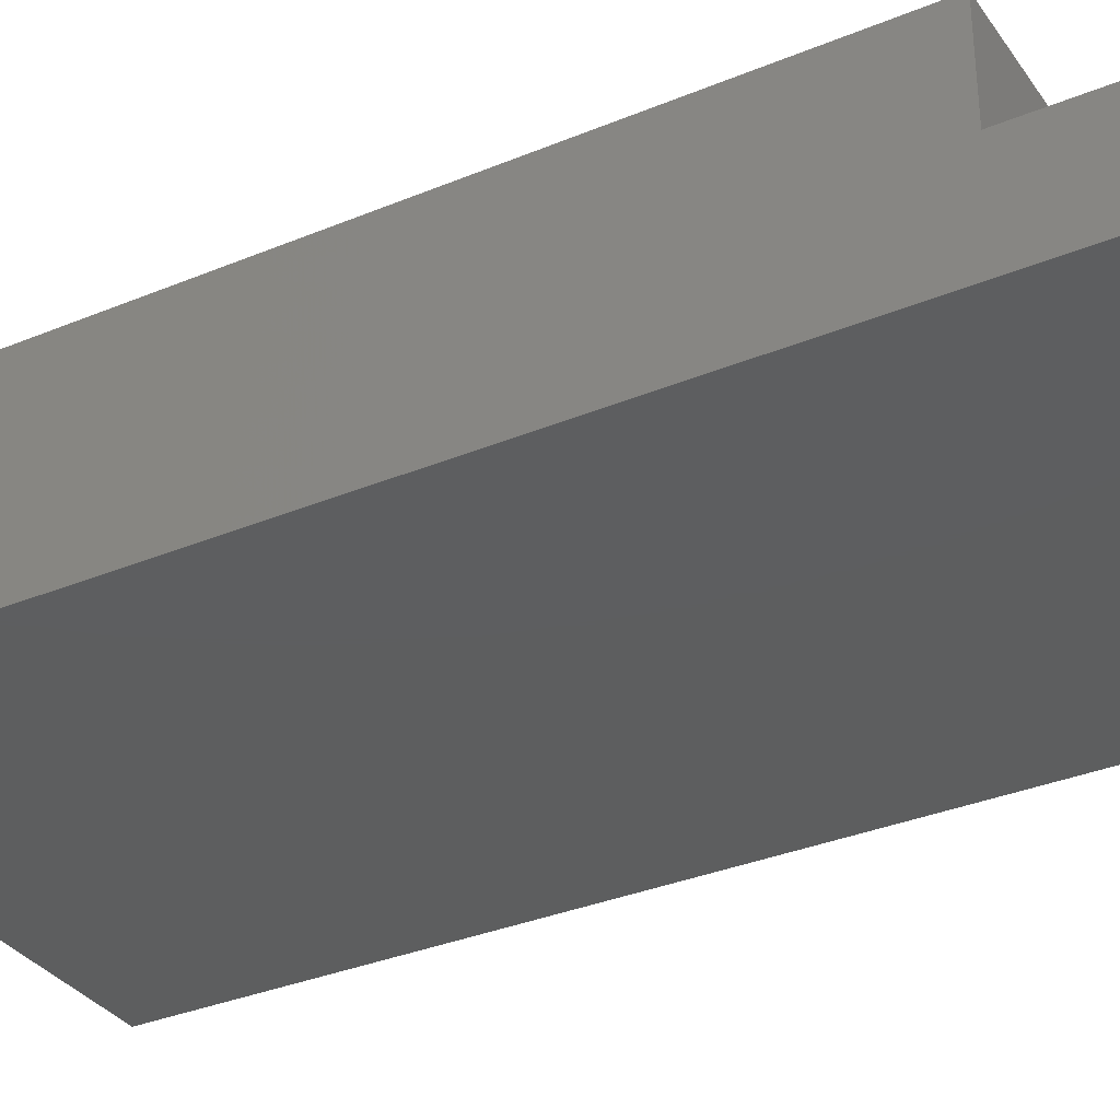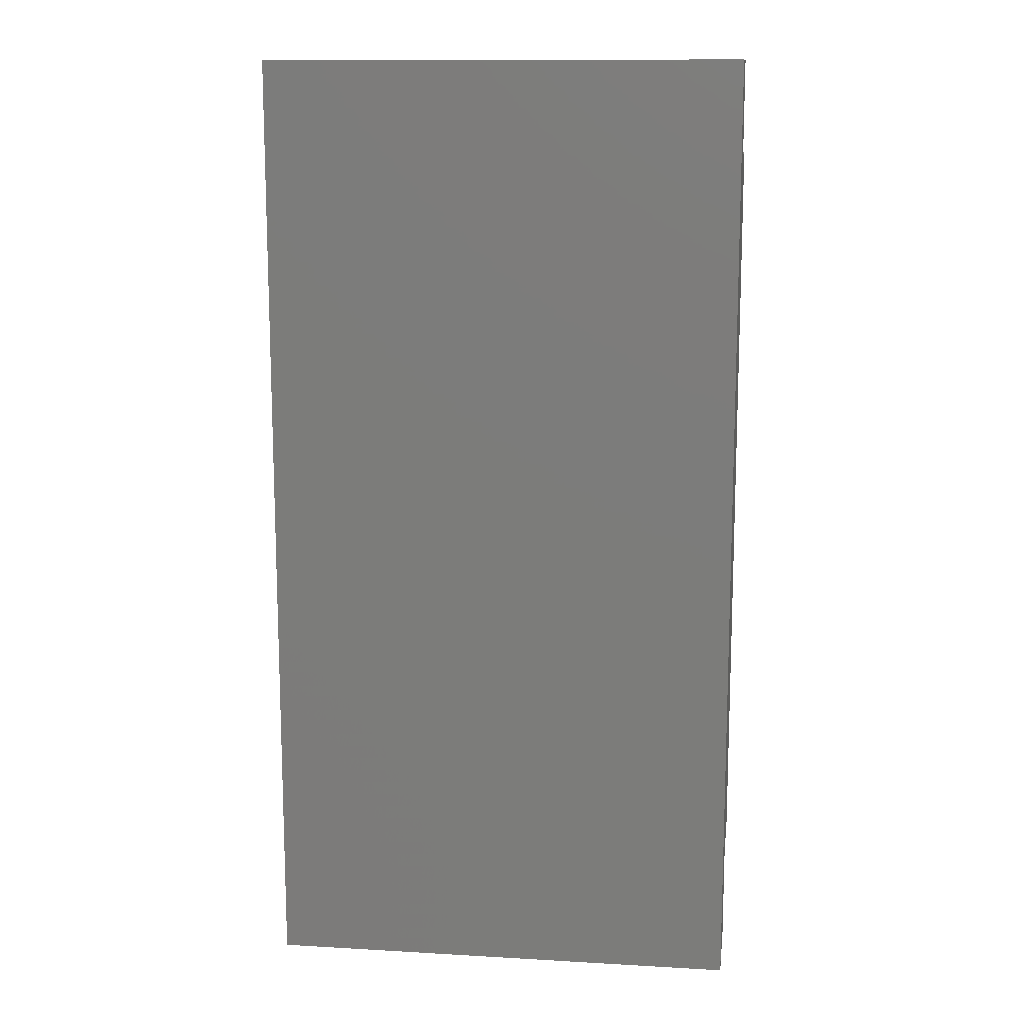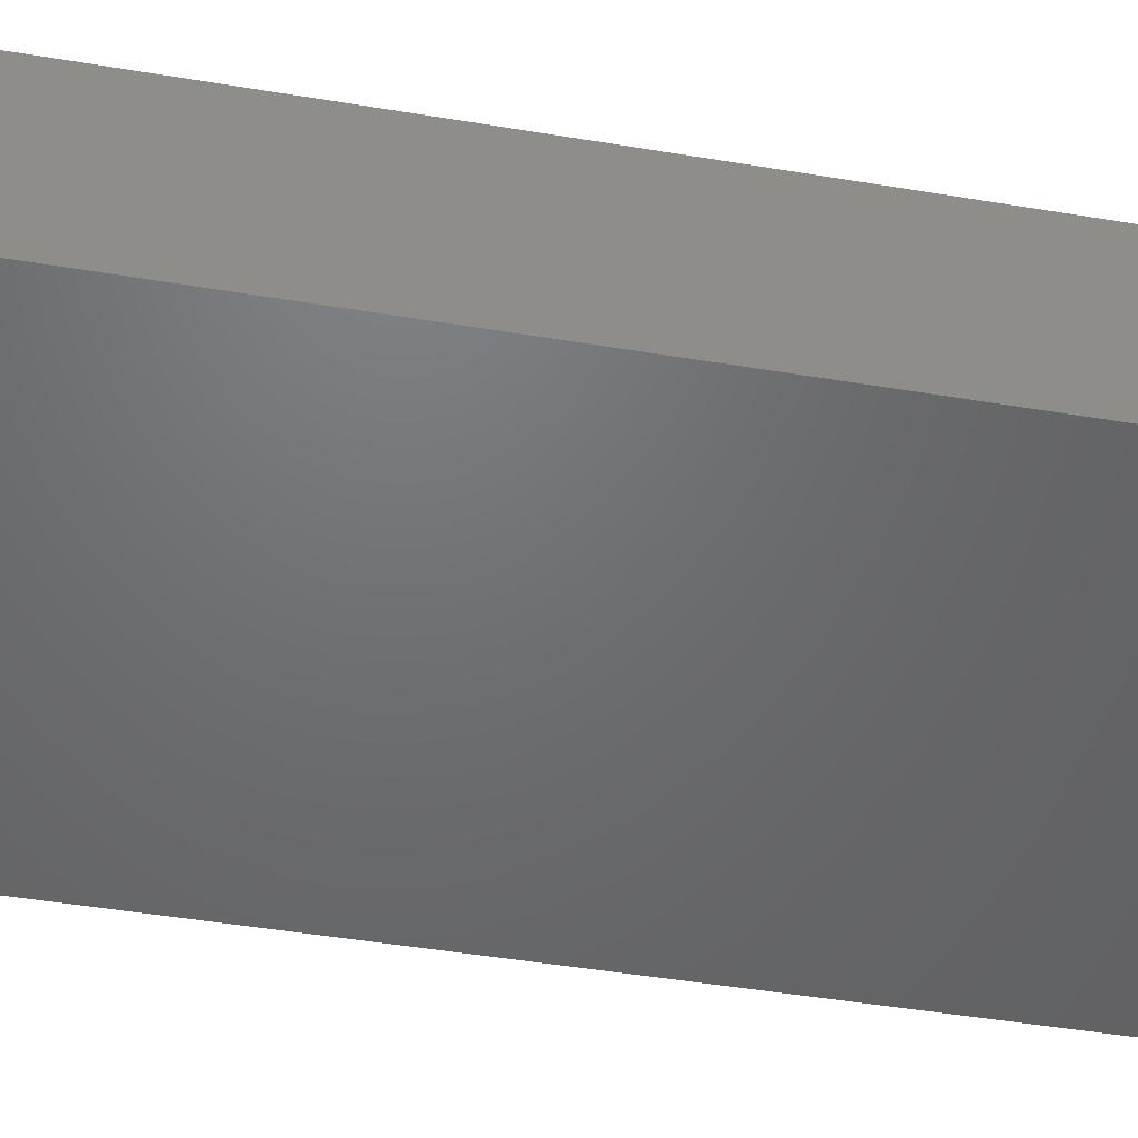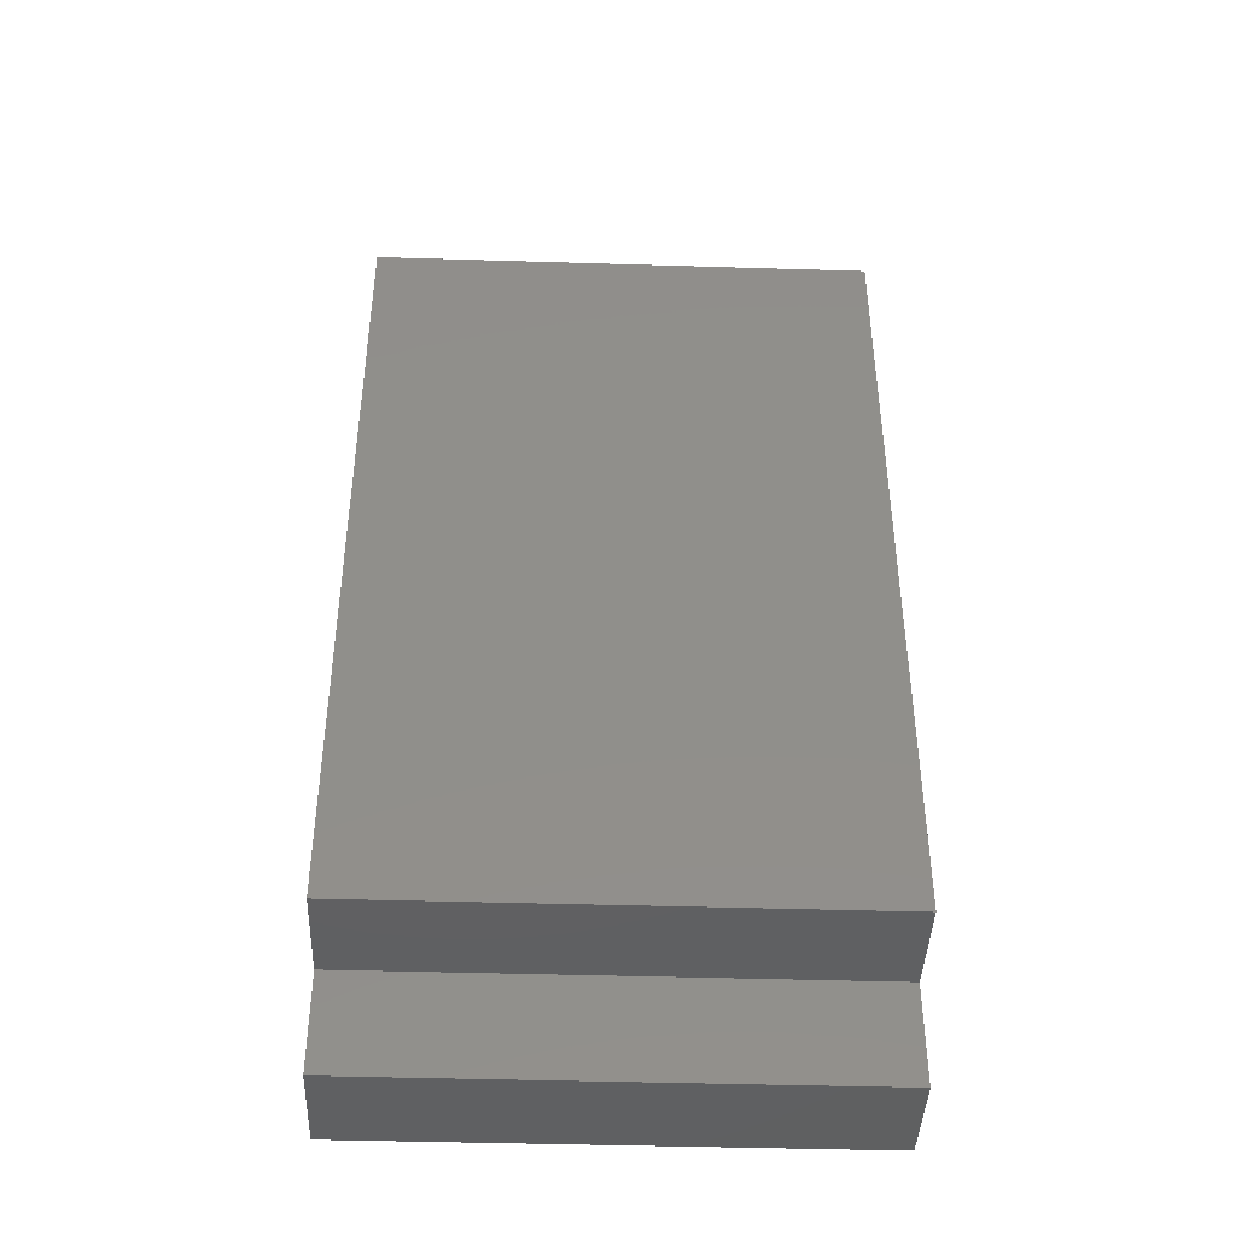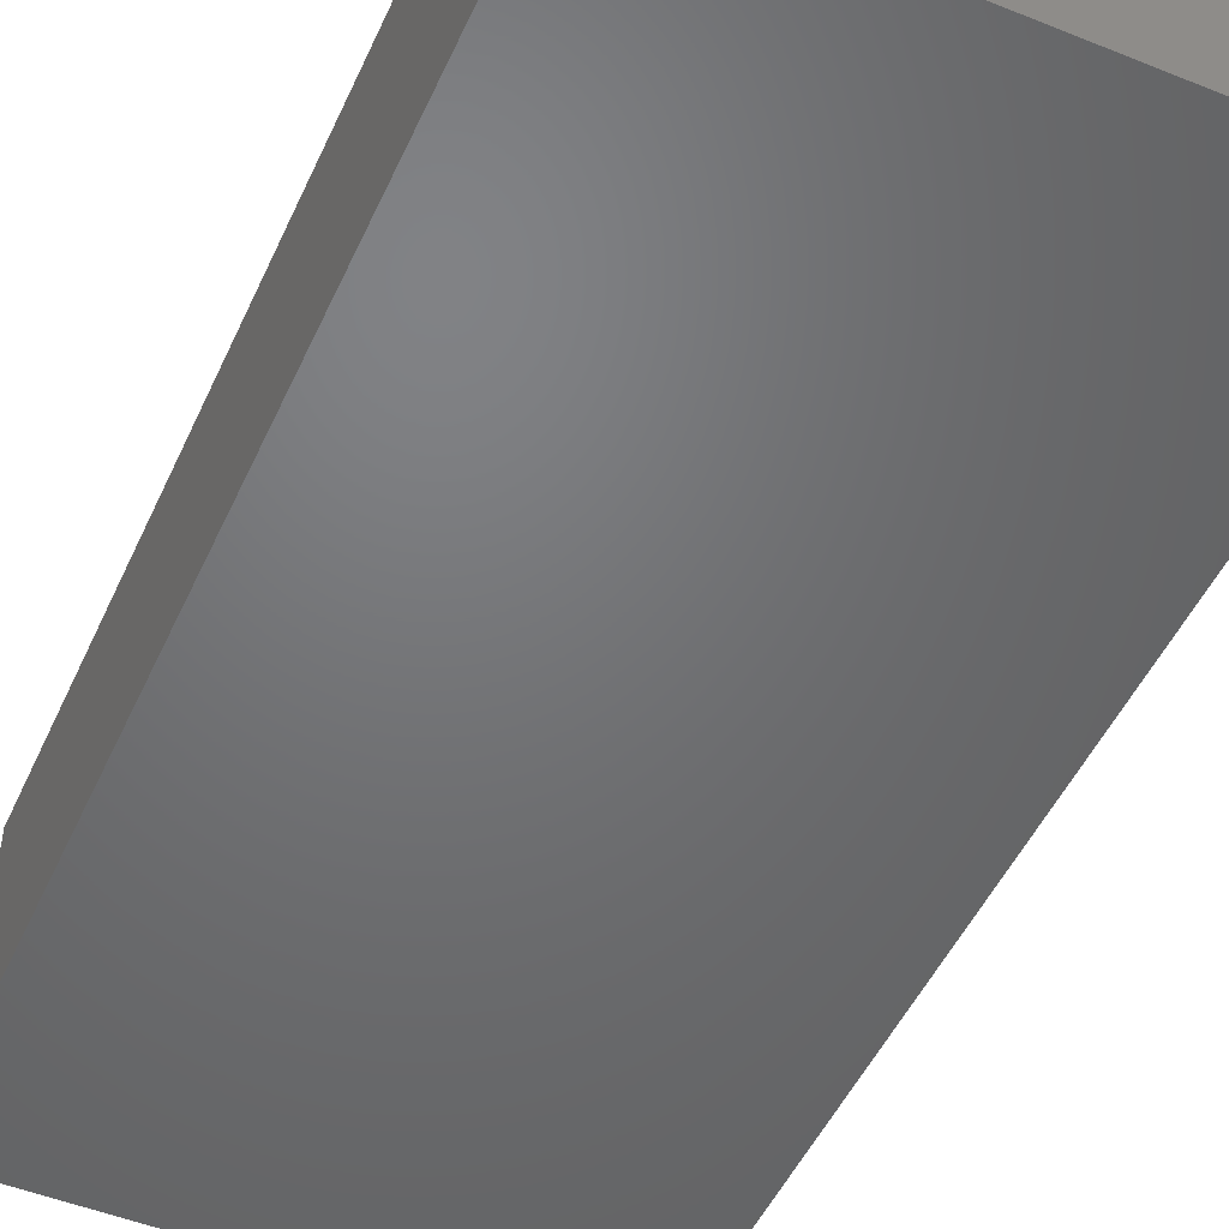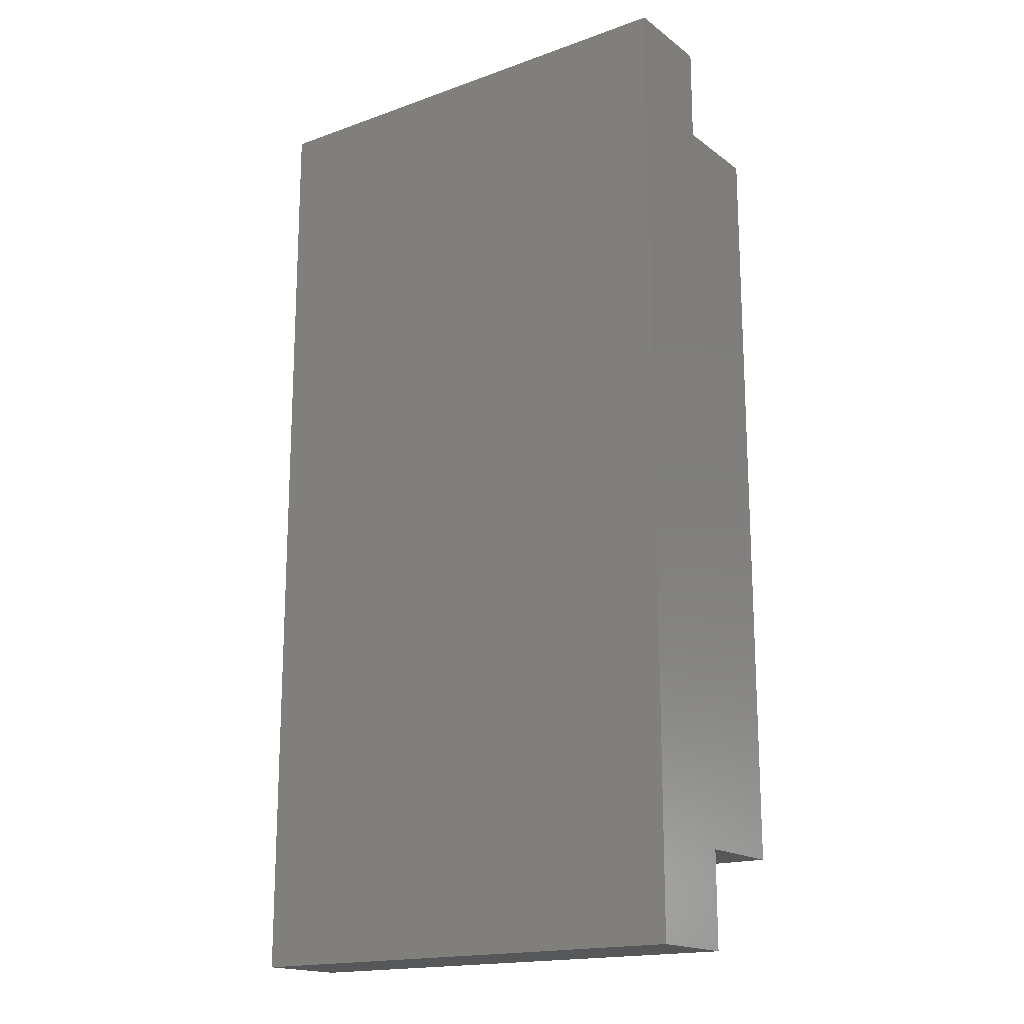
<metadata>
{"format":"stl","ext":"stl","renderer":"f3d","projection":"perspective","resolution":1024,"background":"white","views":[{"elev":-33.5,"azim":119.6,"up":"+Z"},{"elev":13.0,"azim":-172.5,"up":"+Y"},{"elev":-49.0,"azim":-100.4,"up":"+Z"},{"elev":-42.4,"azim":-2.1,"up":"+Y"},{"elev":-49.7,"azim":156.0,"up":"+Z"},{"elev":-17.5,"azim":-144.6,"up":"+Y"}]}
</metadata>
<code>
# stl→obj: 16 verts, 28 faces
v 25 40 10
v 25 -40 10
v 25 40 0
v 25 50 -10
v 25 50 0
v 25 -40 0
v 25 -50 -10
v 25 -50 0
v -25 40 10
v -25 -40 10
v -25 -50 -10
v -25 50 -10
v -25 40 0
v -25 50 0
v -25 -40 0
v -25 -50 0
f 1 2 3
f 3 4 5
f 6 3 2
f 3 6 4
f 7 6 8
f 6 7 4
f 9 2 1
f 2 9 10
f 11 4 7
f 4 11 12
f 12 13 14
f 13 15 9
f 12 15 13
f 11 15 12
f 15 11 16
f 9 15 10
f 3 9 1
f 9 3 13
f 15 2 10
f 2 15 6
f 14 3 5
f 3 14 13
f 15 8 6
f 8 15 16
f 4 14 5
f 14 4 12
f 11 8 16
f 8 11 7

</code>
